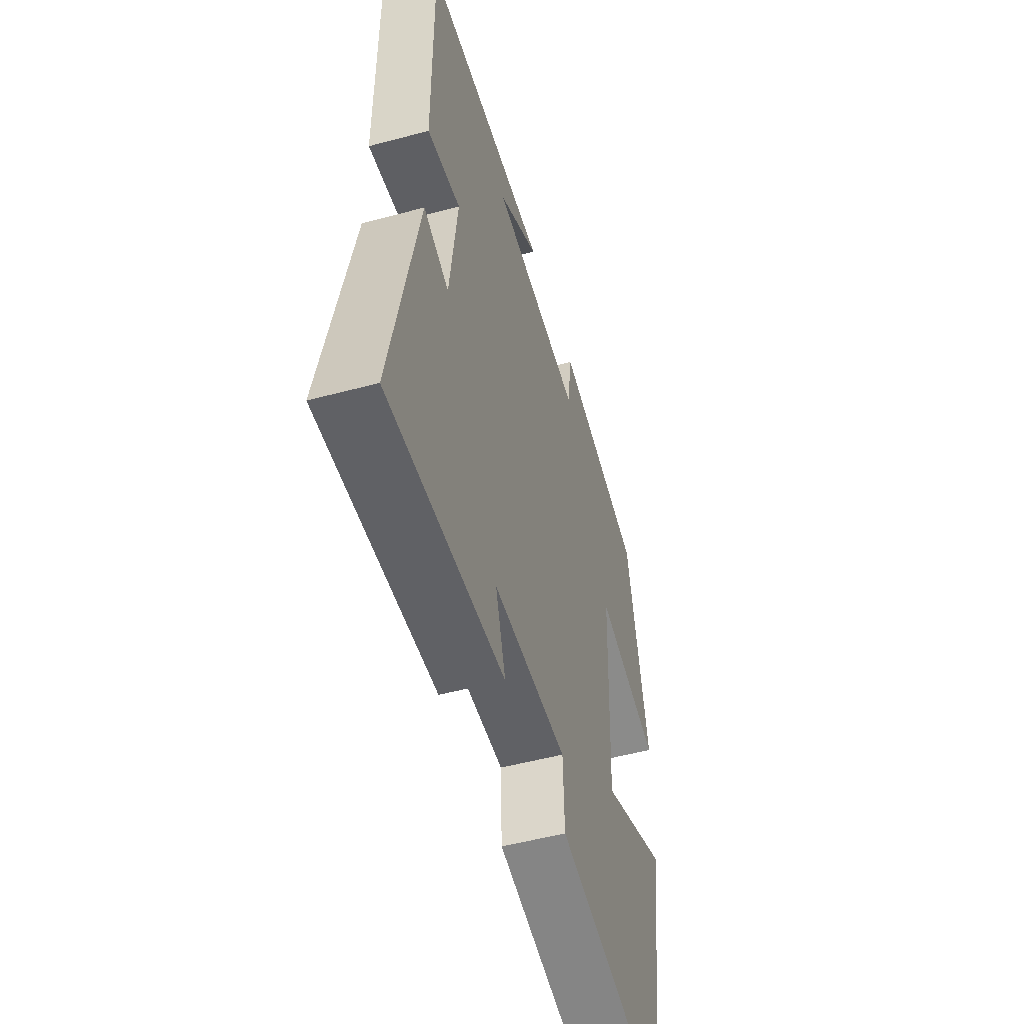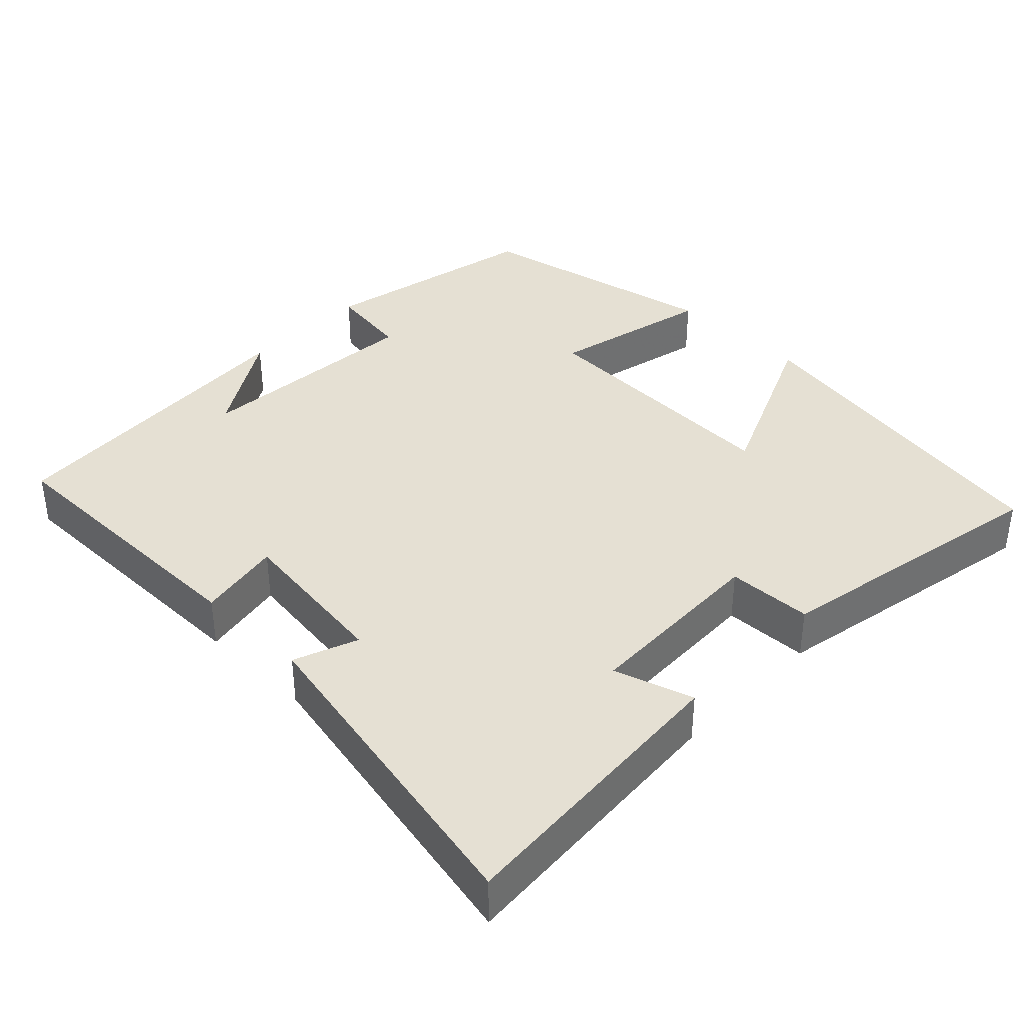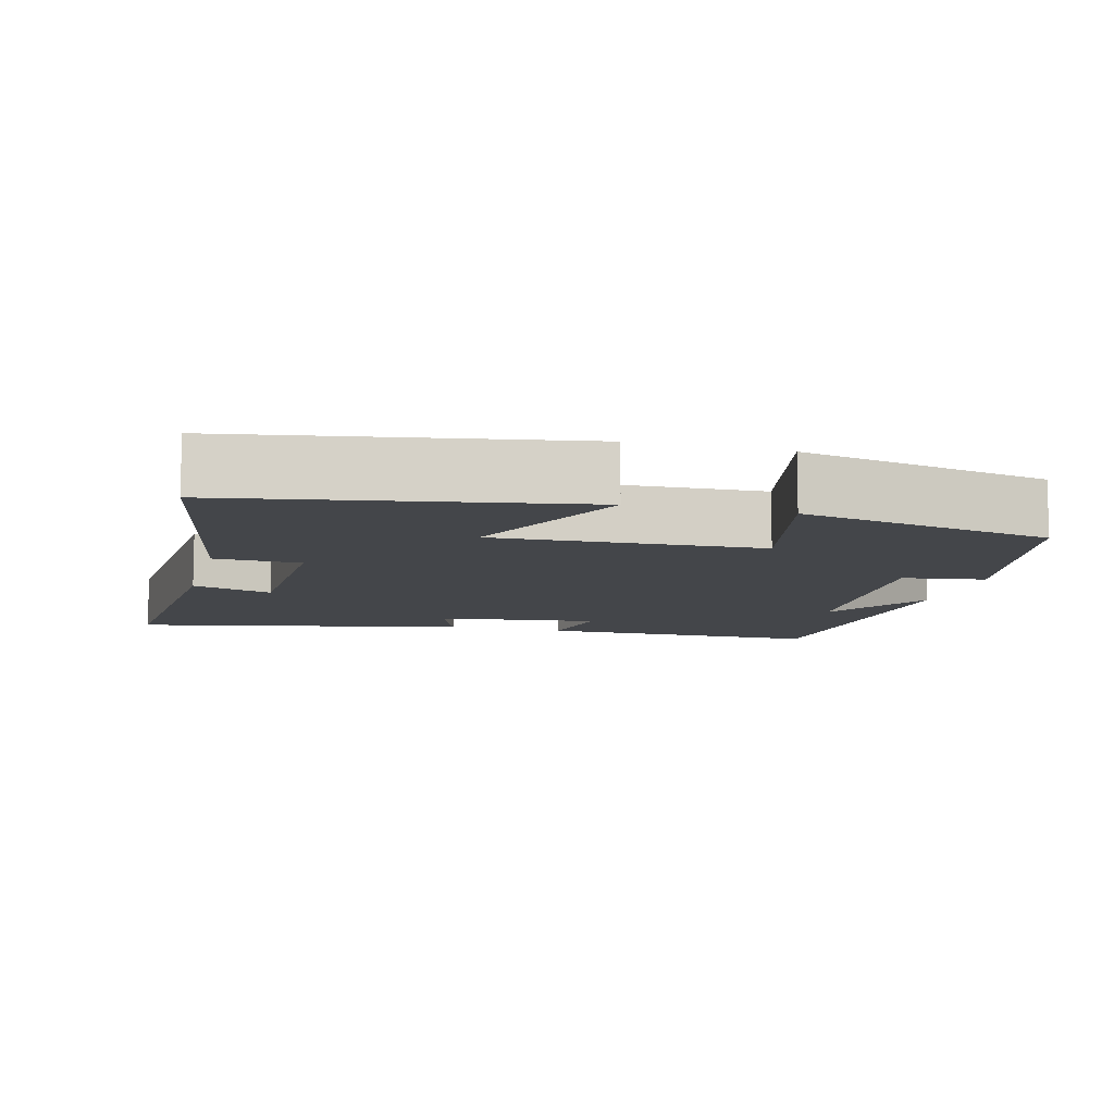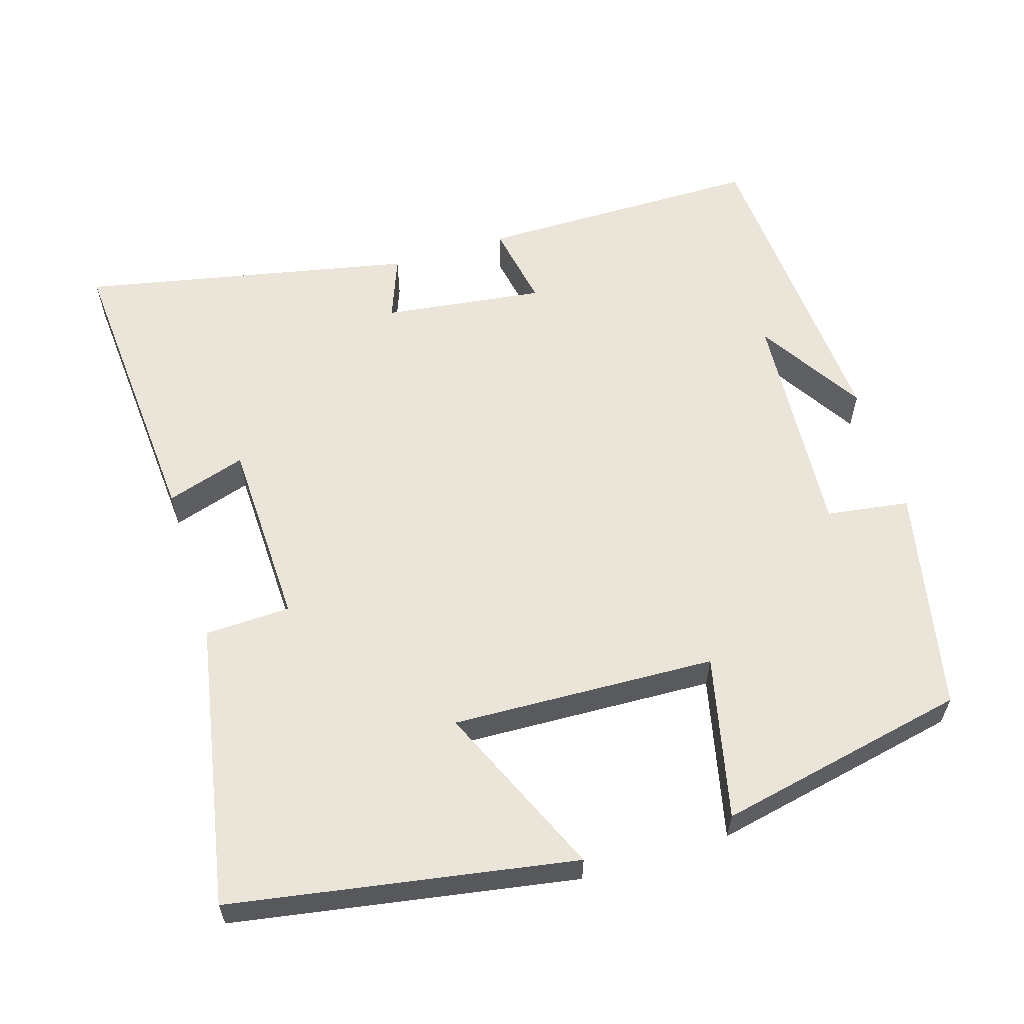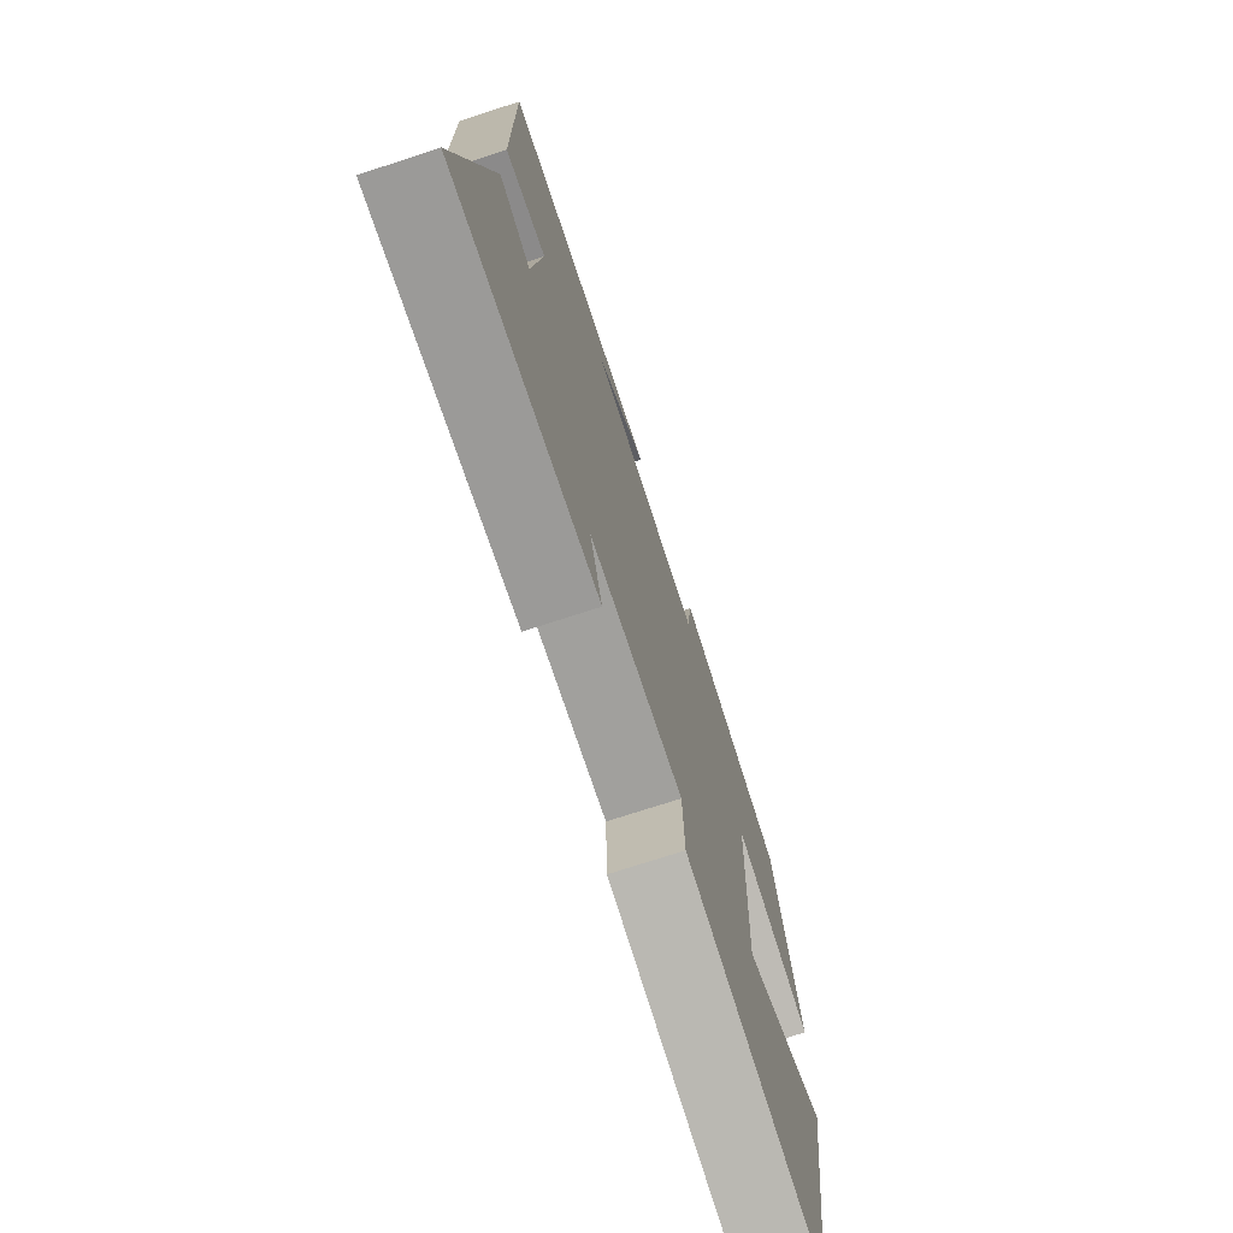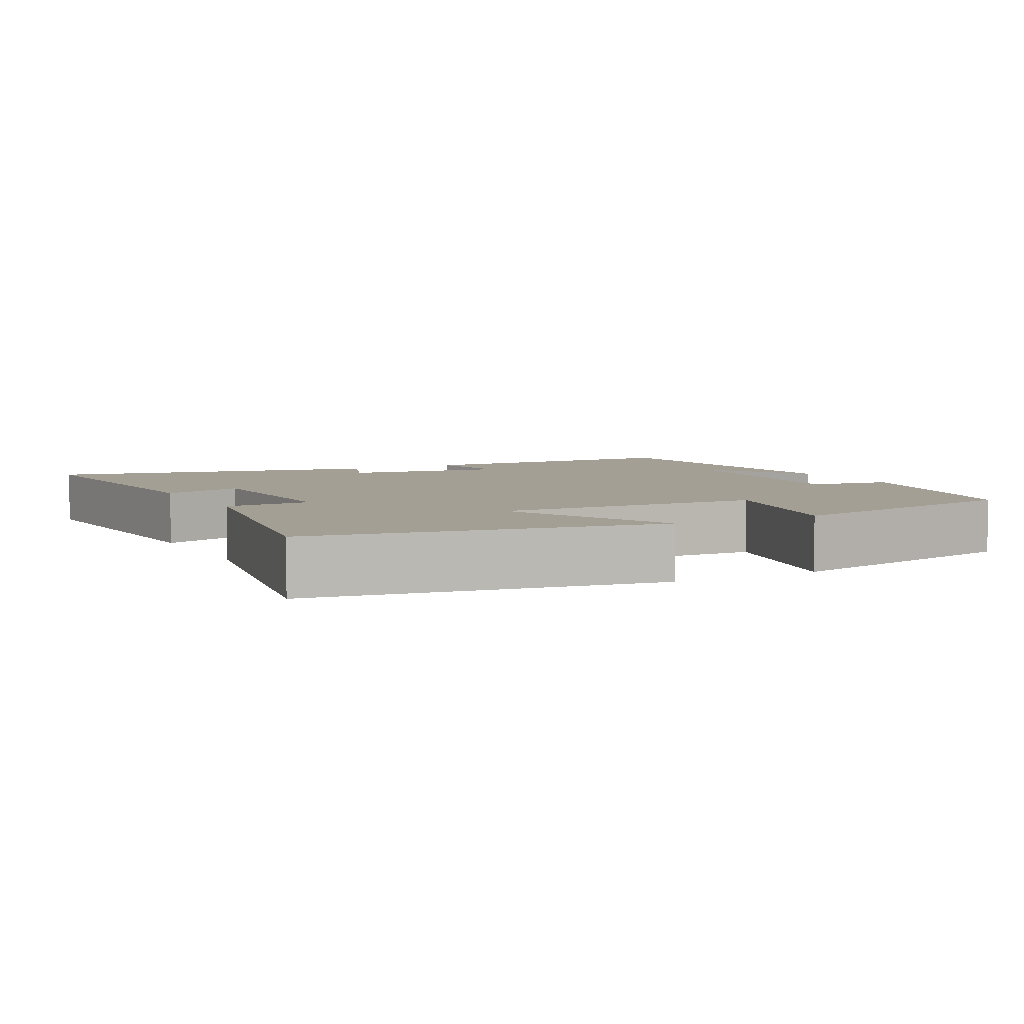
<metadata>
{"format":"obj","ext":"obj","renderer":"f3d","projection":"perspective","resolution":1024,"background":"white","views":[{"elev":-51.9,"azim":106.2,"up":"+Z"},{"elev":38.0,"azim":134.2,"up":"+Y"},{"elev":-9.6,"azim":-104.6,"up":"+Y"},{"elev":59.5,"azim":-107.1,"up":"+Y"},{"elev":-73.2,"azim":108.1,"up":"+Z"},{"elev":5.4,"azim":-118.1,"up":"+Y"}]}
</metadata>
<code>
v -0.421 0.07 -0.572
v -0.5 0.07 -0.107
v -0.265 0.07 -0.211
v -0.279 0.07 0.147
v -0.5 0.07 0.097
v -0.429 0.07 0.437
v -0.125 0.07 0.5
v -0.109 0.07 0.388
v 0.207 0.07 0.41
v 0.063 0.07 0.5
v 0.499 0.07 0.47
v 0.5 0.07 0.084
v 0.385 0.07 0.105
v 0.413 0.07 -0.113
v 0.5 0.07 -0.08
v 0.592 0.07 -0.529
v 0.191 0.07 -0.5
v 0.225 0.07 -0.392
v -0.031 0.07 -0.384
v -0.035 0.07 -0.5
v -0.421 0 -0.572
v -0.5 0 -0.107
v -0.265 0 -0.211
v -0.279 0 0.147
v -0.5 0 0.097
v -0.429 0 0.437
v -0.125 0 0.5
v -0.109 0 0.388
v 0.207 0 0.41
v 0.063 0 0.5
v 0.499 0 0.47
v 0.5 0 0.084
v 0.385 0 0.105
v 0.413 0 -0.113
v 0.5 0 -0.08
v 0.592 0 -0.529
v 0.191 0 -0.5
v 0.225 0 -0.392
v -0.031 0 -0.384
v -0.035 0 -0.5
f 19 20 1 2
f 15 16 17 18
f 14 15 18 19
f 13 14 19
f 11 12 13
f 9 10 11
f 9 11 13 19
f 5 6 7 8
f 4 5 8 9
f 3 4 9 19
f 2 3 19
f 22 21 40 39
f 38 37 36 35
f 39 38 35 34
f 39 34 33
f 33 32 31
f 31 30 29
f 39 33 31 29
f 28 27 26 25
f 29 28 25 24
f 39 29 24 23
f 39 23 22
f 1 21 22 2
f 2 22 23 3
f 3 23 24 4
f 4 24 25 5
f 5 25 26 6
f 6 26 27 7
f 7 27 28 8
f 8 28 29 9
f 9 29 30 10
f 10 30 31 11
f 11 31 32 12
f 12 32 33 13
f 13 33 34 14
f 14 34 35 15
f 15 35 36 16
f 16 36 37 17
f 17 37 38 18
f 18 38 39 19
f 19 39 40 20
f 20 40 21 1

</code>
